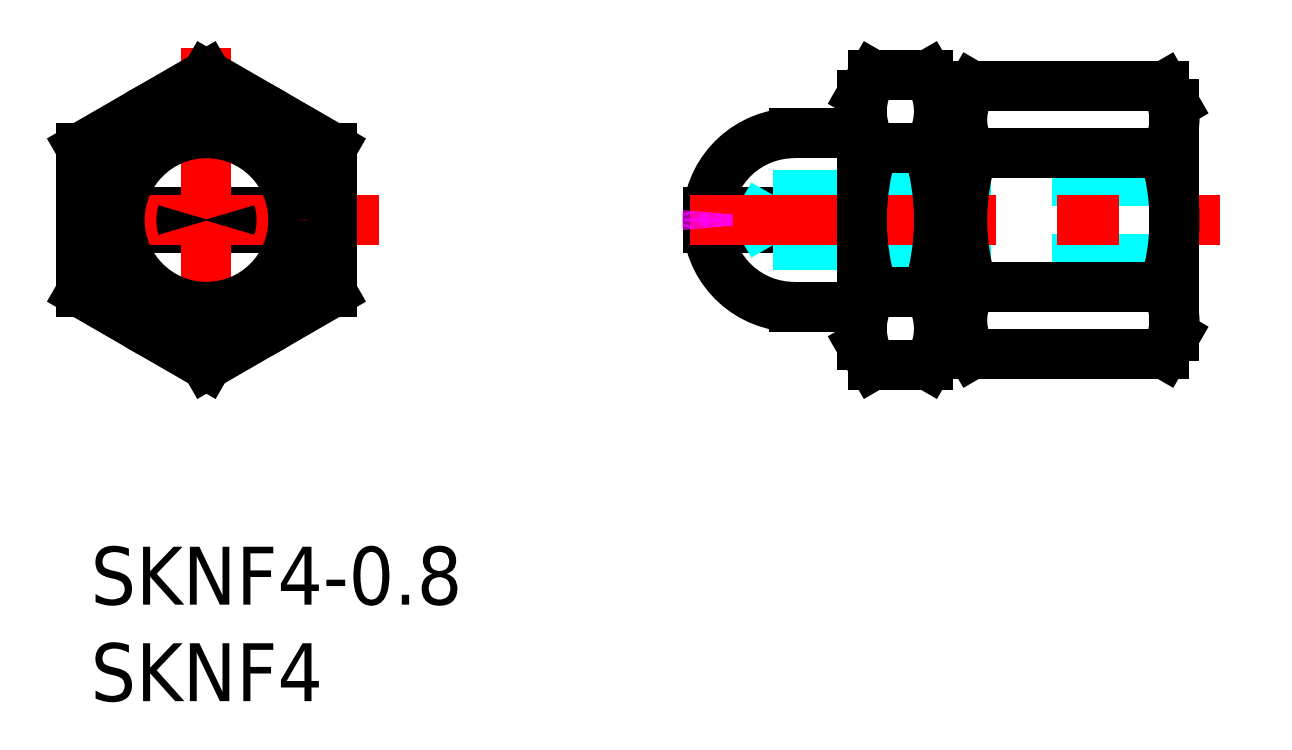
<metadata>
{"format":"dxf","ext":"dxf","renderer":"ezdxf+matplotlib","layout":"modelspace","background":"white","min_lineweight":24,"dpi":150}
</metadata>
<code>
0
SECTION
2
ENTITIES
0
INSERT
8
MSM_CONTINUOUS
2
*U10
10
0
20
0
30
0
0
INSERT
8
MSM_CONTINUOUS
2
*U11
10
0
20
0
30
0
0
ARC
8
MSM_CONTINUOUS
10
36.46
20
16.93
30
0
40
4.5
50
90
51
174.9
0
LINE
8
MSM_CONTINUOUS
10
39.96
20
21.43
30
0
11
36.46
21
21.43
31
0
0
LINE
8
MSM_CONTINUOUS
10
39.96
20
12.43
30
0
11
36.46
21
12.43
31
0
0
LINE
8
MSM_CONTINUOUS
10
35.96
20
17.33
30
0
11
31.97
21
17.33
31
0
0
LINE
8
MSM_CONTINUOUS
10
35.96
20
16.53
30
0
11
31.97
21
16.53
31
0
0
LINE
8
MSM_CONTINUOUS
10
35.96
20
17.33
30
0
11
35.96
21
16.53
31
0
0
ARC
8
MSM_CONTINUOUS
10
36.46
20
16.93
30
0
40
4.5
50
185.1
51
270
0
LINE
8
MSM_CONTINUOUS
10
10.48
20
16.53
30
0
11
1.518
21
16.53
31
0
0
LINE
8
MSM_CONTINUOUS
10
10.48
20
17.33
30
0
11
1.518
21
17.33
31
0
0
LINE
8
MSM_CENTER
10
14.93
20
16.93
30
0
11
-2.928
21
16.93
31
0
0
LINE
8
MSM_CENTER
10
6
20
25.86
30
0
11
6
21
8
31
0
0
LINE
8
MSM_CONTINUOUS
10
45.16
20
21.03
30
0
11
43.96
21
21.03
31
0
0
LINE
8
MSM_CONTINUOUS
10
45.16
20
12.83
30
0
11
43.96
21
12.83
31
0
0
LINE
8
MSM_DASHED
10
40.36
20
18.93
30
0
11
40.36
21
14.93
31
0
0
LINE
8
MSM_DASHED
10
56.16
20
18.93
30
0
11
40.36
21
18.93
31
0
0
LINE
8
MSM_DASHED
10
56.16
20
14.93
30
0
11
40.36
21
14.93
31
0
0
LINE
8
MSM_DASHED
10
39.95
20
18.23
30
0
11
35.36
21
18.23
31
0
0
LINE
8
MSM_DASHED
10
39.95
20
15.63
30
0
11
35.36
21
15.63
31
0
0
LINE
8
MSM_DASHED
10
40.36
20
18.93
30
0
11
39.95
21
18.23
31
0
0
LINE
8
MSM_DASHED
10
40.36
20
14.93
30
0
11
39.95
21
15.63
31
0
0
LINE
8
MSM_DASHED
10
39.95
20
18.23
30
0
11
39.95
21
15.63
31
0
0
LINE
8
MSM_DASHED
10
35.36
20
18.23
30
0
11
34.84
21
17.33
31
0
0
LINE
8
MSM_DASHED
10
35.36
20
15.63
30
0
11
34.84
21
16.53
31
0
0
LINE
8
MSM_DASHED
10
35.36
20
18.23
30
0
11
35.36
21
17.33
31
0
0
LINE
8
MSM_DASHED
10
35.36
20
16.53
30
0
11
35.36
21
15.63
31
0
0
LINE
8
MSM_CENTER
10
31.04
20
16.93
30
0
11
58.52
21
16.93
31
0
0
ARC
8
MSM_IMAGINARY
10
36.46
20
16.93
30
0
40
4.5
50
174.9
51
185.1
0
ARC
8
MSM_CONTINUOUS
10
6
20
16.93
30
0
40
1.3
50
162.1
51
197.9
0
ARC
8
MSM_CONTINUOUS
10
6
20
16.93
30
0
40
1.3
50
342.1
51
17.92
0
LINE
8
MSM_CONTINUOUS
10
45.16
20
10.93
30
0
11
45.16
21
22.93
31
0
0
LINE
8
MSM_CONTINUOUS
10
56.16
20
10.93
30
0
11
56.16
21
22.93
31
0
0
ARC
8
MSM_CONTINUOUS
10
48.22
20
11.73
30
0
40
3.067
50
145.6
51
205.6
0
ARC
8
MSM_CONTINUOUS
10
53.09
20
11.73
30
0
40
3.067
50
334.4
51
34.38
0
LINE
8
MSM_CONTINUOUS
10
45.69
20
10
30
0
11
55.62
21
10
31
0
0
LINE
8
MSM_CONTINUOUS
10
45.16
20
10.93
30
0
11
45.69
21
10
31
0
0
LINE
8
MSM_CONTINUOUS
10
56.16
20
10.93
30
0
11
55.62
21
10
31
0
0
ARC
8
MSM_CONTINUOUS
10
48.22
20
22.12
30
0
40
3.067
50
154.4
51
214.4
0
ARC
8
MSM_CONTINUOUS
10
53.09
20
22.12
30
0
40
3.067
50
325.6
51
25.62
0
LINE
8
MSM_CONTINUOUS
10
55.62
20
13.46
30
0
11
45.69
21
13.46
31
0
0
LINE
8
MSM_CONTINUOUS
10
45.69
20
20.39
30
0
11
55.62
21
20.39
31
0
0
ARC
8
MSM_CONTINUOUS
10
56.62
20
16.93
30
0
40
11.46
50
162.4
51
197.6
0
ARC
8
MSM_CONTINUOUS
10
44.69
20
16.93
30
0
40
11.46
50
342.4
51
17.59
0
LINE
8
MSM_CONTINUOUS
10
55.62
20
23.86
30
0
11
45.69
21
23.86
31
0
0
LINE
8
MSM_CONTINUOUS
10
45.16
20
22.93
30
0
11
45.69
21
23.86
31
0
0
LINE
8
MSM_CONTINUOUS
10
56.16
20
22.93
30
0
11
55.62
21
23.86
31
0
0
CIRCLE
8
MSM_CONTINUOUS
10
6
20
16.93
30
0
40
6.5
0
LINE
8
MSM_CONTINUOUS
10
39.96
20
10.43
30
0
11
39.96
21
23.43
31
0
0
LINE
8
MSM_CONTINUOUS
10
43.96
20
10.43
30
0
11
43.96
21
23.43
31
0
0
ARC
8
MSM_CONTINUOUS
10
43.28
20
11.3
30
0
40
3.323
50
145.6
51
205.6
0
ARC
8
MSM_CONTINUOUS
10
40.63
20
11.3
30
0
40
3.323
50
334.4
51
34.38
0
LINE
8
MSM_CONTINUOUS
10
40.54
20
9.423
30
0
11
43.38
21
9.423
31
0
0
LINE
8
MSM_CONTINUOUS
10
39.96
20
10.43
30
0
11
40.54
21
9.423
31
0
0
LINE
8
MSM_CONTINUOUS
10
43.96
20
10.43
30
0
11
43.38
21
9.423
31
0
0
ARC
8
MSM_CONTINUOUS
10
43.28
20
22.56
30
0
40
3.323
50
154.4
51
214.4
0
ARC
8
MSM_CONTINUOUS
10
40.63
20
22.56
30
0
40
3.323
50
325.6
51
25.62
0
LINE
8
MSM_CONTINUOUS
10
40.54
20
20.68
30
0
11
43.38
21
20.68
31
0
0
ARC
8
MSM_CONTINUOUS
10
52.38
20
16.93
30
0
40
12.42
50
162.4
51
197.6
0
ARC
8
MSM_CONTINUOUS
10
31.54
20
16.93
30
0
40
12.42
50
342.4
51
17.59
0
LINE
8
MSM_CONTINUOUS
10
43.38
20
24.43
30
0
11
40.54
21
24.43
31
0
0
LINE
8
MSM_CONTINUOUS
10
39.96
20
23.43
30
0
11
40.54
21
24.43
31
0
0
LINE
8
MSM_CONTINUOUS
10
43.96
20
23.43
30
0
11
43.38
21
24.43
31
0
0
LINE
8
MSM_CONTINUOUS
10
12.5
20
20.68
30
0
11
6
21
24.43
31
0
0
LINE
8
MSM_CONTINUOUS
10
6
20
24.43
30
0
11
-0.5
21
20.68
31
0
0
LINE
8
MSM_CONTINUOUS
10
-0.5
20
20.68
30
0
11
-0.5
21
13.18
31
0
0
LINE
8
MSM_CONTINUOUS
10
-0.5
20
13.18
30
0
11
6
21
9.423
31
0
0
LINE
8
MSM_CONTINUOUS
10
6
20
9.423
30
0
11
12.5
21
13.18
31
0
0
LINE
8
MSM_CONTINUOUS
10
12.5
20
13.18
30
0
11
12.5
21
20.68
31
0
0
LINE
8
MSM_CONTINUOUS
10
43.38
20
13.18
30
0
11
40.54
21
13.18
31
0
0
CIRCLE
8
MSM_CONTINUOUS
10
6
20
16.93
30
0
40
4.5
0
ENDSEC
0
EOF

</code>
